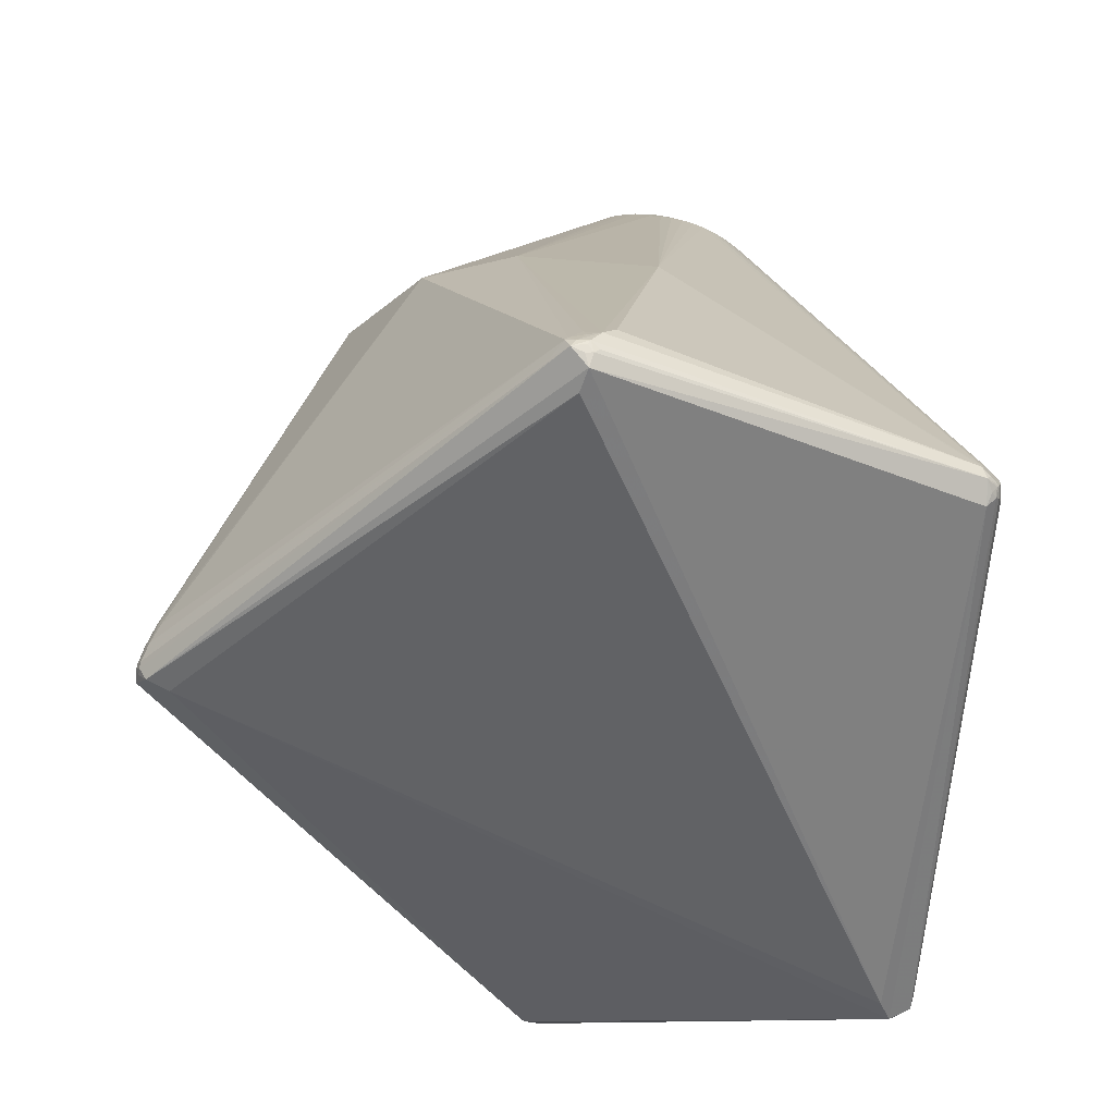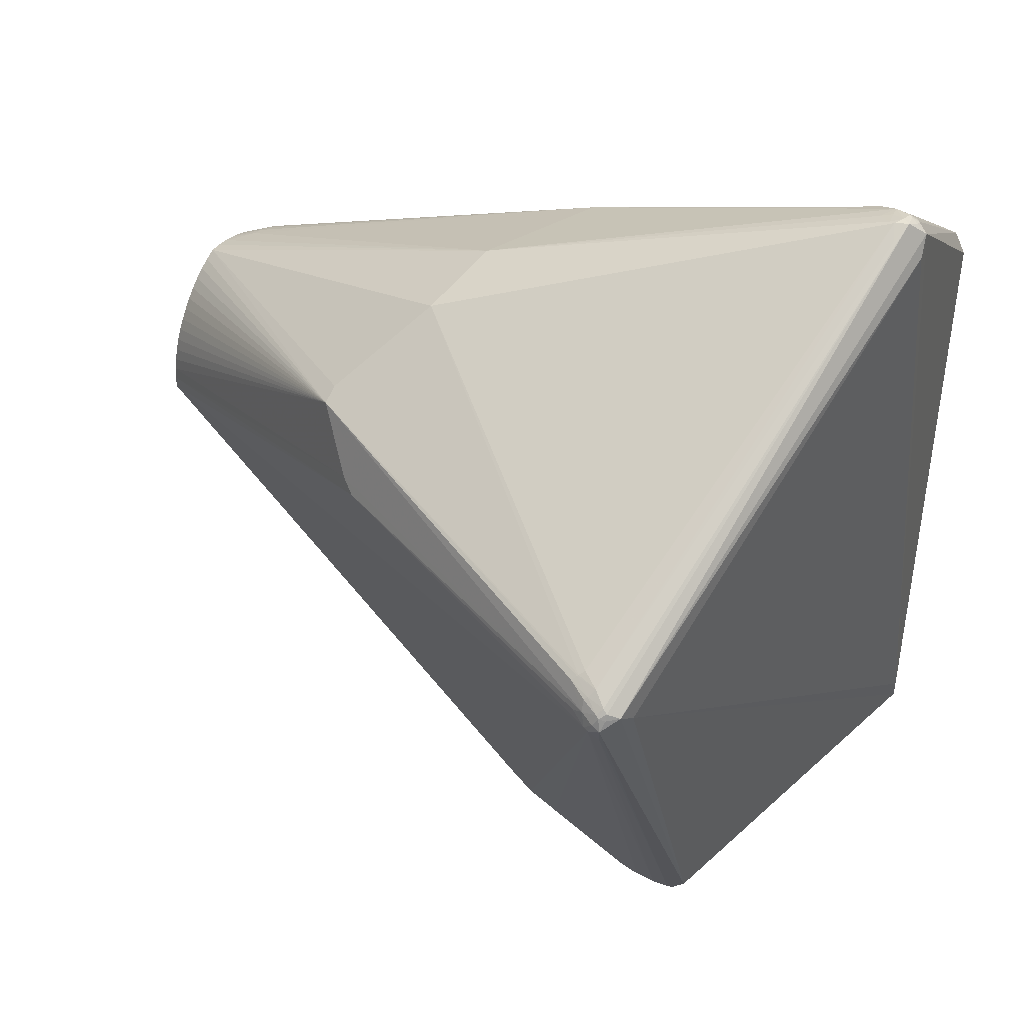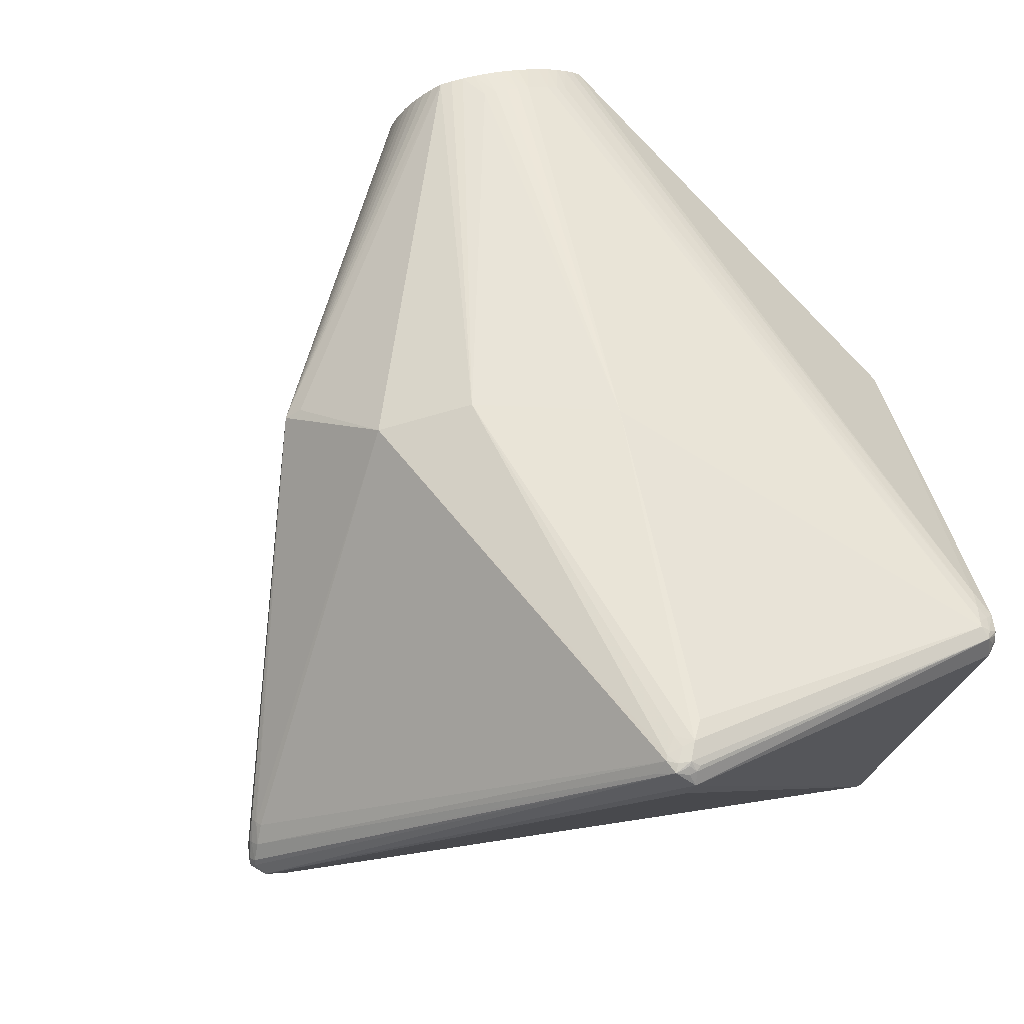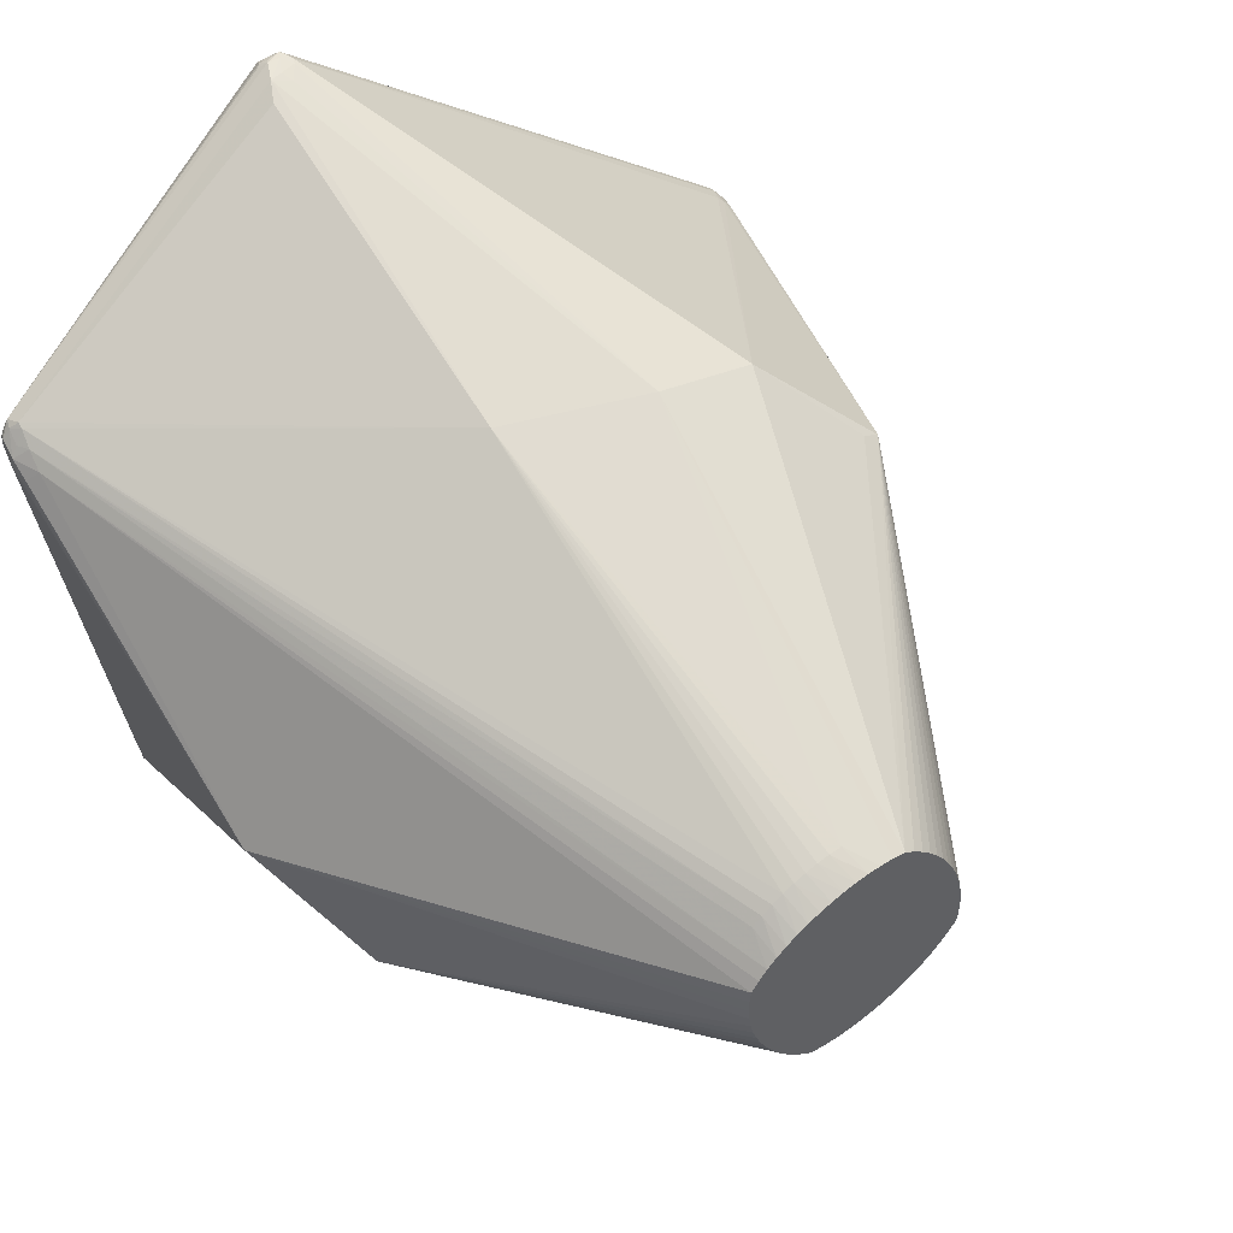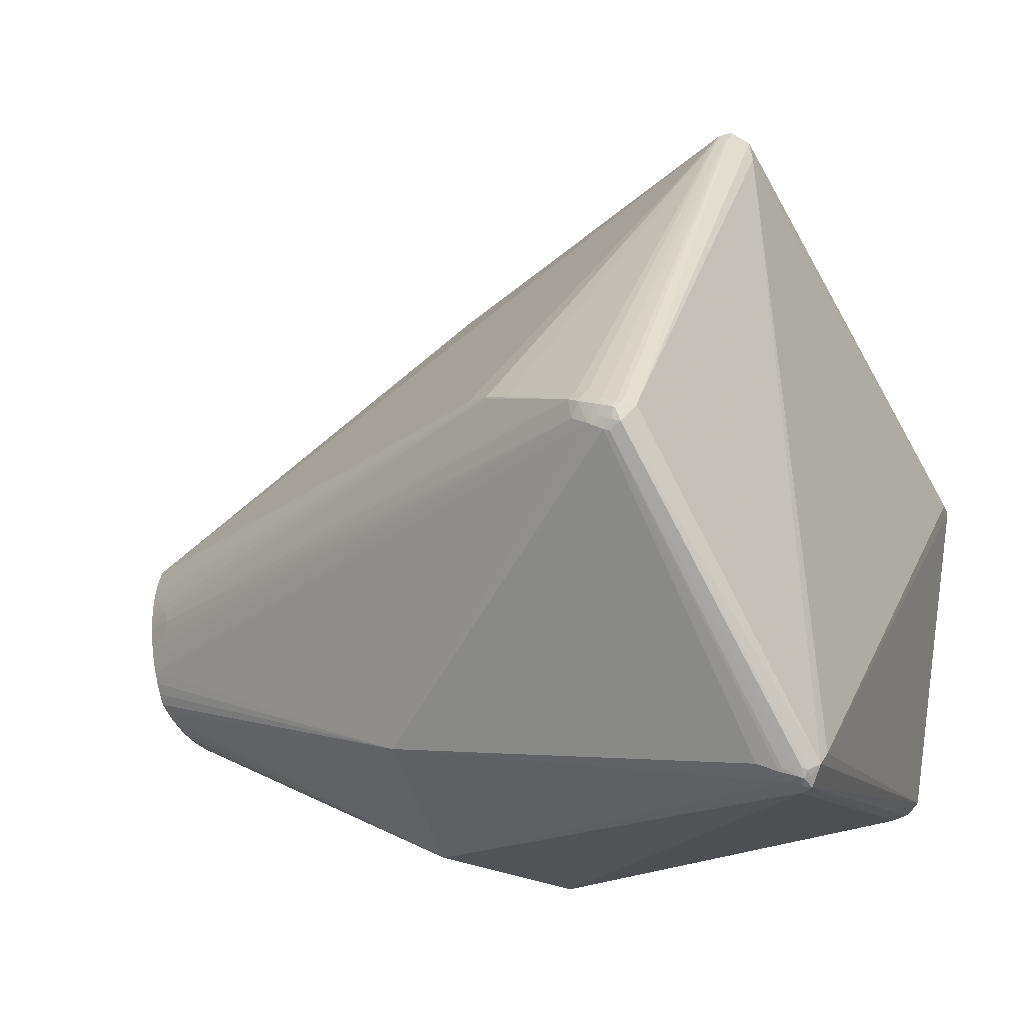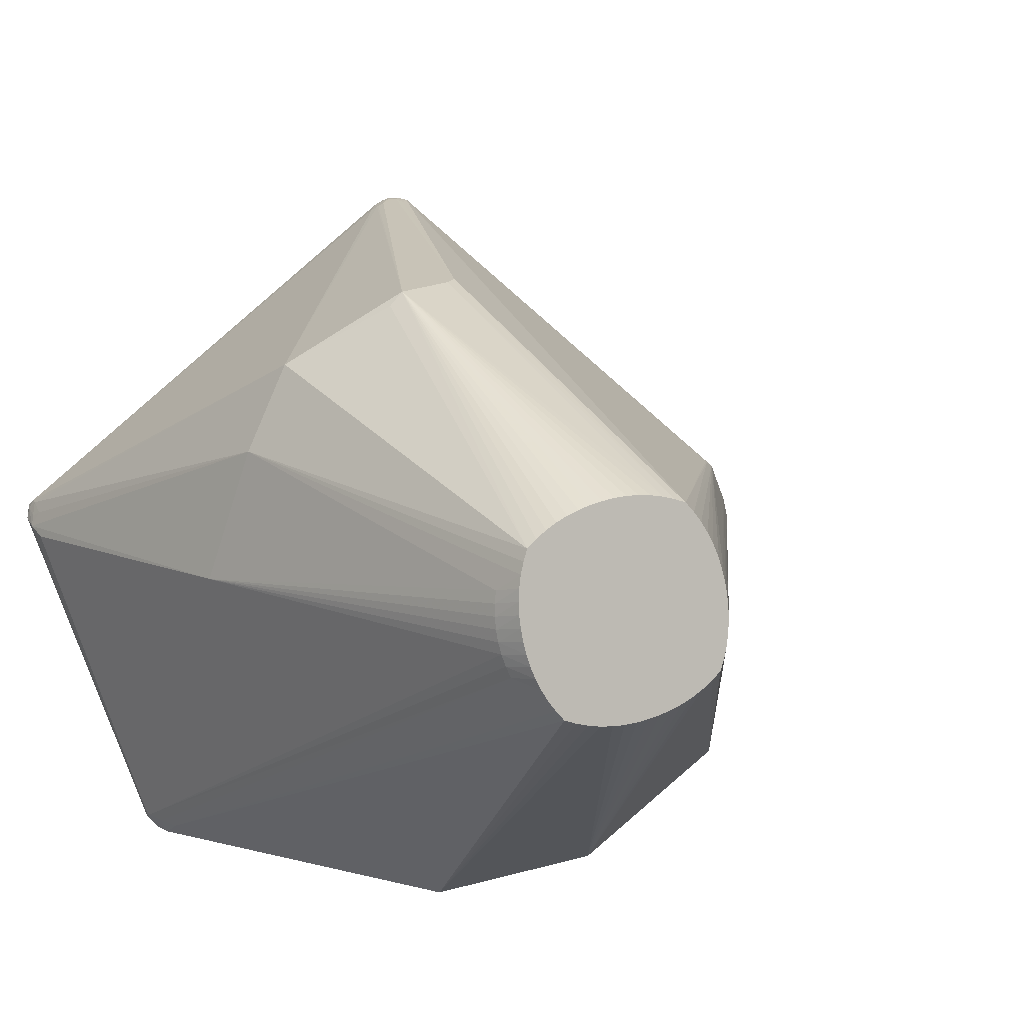
<metadata>
{"format":"obj","ext":"obj","renderer":"f3d","projection":"perspective","resolution":1024,"background":"white","views":[{"elev":27.4,"azim":83.7,"up":"+Y"},{"elev":28.1,"azim":20.8,"up":"+Y"},{"elev":70.2,"azim":64.8,"up":"+Y"},{"elev":57.9,"azim":-137.7,"up":"+Y"},{"elev":-5.3,"azim":15.2,"up":"+Z"},{"elev":-9.0,"azim":-119.0,"up":"+Z"}]}
</metadata>
<code>
v -0.01893 -0.3667 0.1735
v 0.04254 -0.4179 0.1728
v 0.3567 -0.3952 -0.2681
v 0.2061 -0.02987 0.5434
v 0.1752 -0.5224 0.1167
v 0.1356 -0.5028 0.132
v 0.3176 -0.4149 -0.2378
v 0.365 -0.4146 -0.2519
v 0.3677 -0.4176 -0.2417
v 0.2178 -0.02238 0.5493
v 0.2287 -0.001468 0.544
v 0.1846 -0.5218 0.141
v 0.3663 -0.4055 -0.2625
v 0.186 0.01578 0.5277
v 0.4256 0.4233 0.09786
v 0.1424 -0.5025 0.1507
v 0.4216 0.4224 0.1108
v 0.3479 0.2341 -0.3097
v 0.3582 0.221 -0.3206
v 0.4002 0.2394 -0.3087
v 0.3882 0.417 0.06858
v 0.4324 0.4165 0.09002
v 0.3668 0.2037 -0.3195
v 0.1851 -0.5248 0.1273
v 0.2218 -0.008905 0.5481
v 0.1883 -0.5162 0.1478
v 0.3984 0.2496 -0.3
v 0.1998 0.02629 0.521
v 0.3858 0.2554 -0.2939
v 0.408 0.4196 0.1167
v 0.4046 0.2278 -0.3082
v 0.1513 -0.4931 0.1634
v -0.4629 0.1835 -0.1656
v -0.4602 0.1677 -0.1884
v -0.4667 0.1948 -0.1406
v -0.5225 0.1796 -0.03565
v -0.4768 0.2031 -0.08667
v -0.4714 0.2014 -0.114
v -0.5161 -0.06321 -0.05754
v -0.5199 -0.05193 -0.03246
v -0.5115 -0.06982 -0.08411
v 0.003592 0.01993 -0.3987
v -0.09784 0.2833 0.2221
v -0.1987 0.1781 0.3021
v -0.1214 -0.1197 -0.3548
v -0.1333 -0.2907 -0.2219
v -0.06874 0.3162 0.1183
v -0.1521 0.08414 0.3398
v 0.01305 0.3293 -0.02597
v 0.009634 -0.3947 0.1741
v 0.009244 -0.3954 0.1721
v -0.01978 -0.3679 0.1719
v 0.01056 -0.3937 0.1757
v 0.04156 -0.4189 0.1712
v 0.2532 -0.0249 0.5153
v 0.191 -0.01588 0.5355
v 0.1558 -0.5152 0.1248
v 0.3431 -0.4157 -0.2465
v 0.3461 -0.4174 -0.2421
v 0.2263 -0.02828 0.5504
v 0.2322 -0.0151 0.5468
v 0.2248 -0.01226 0.5494
v 0.209 -0.5109 0.1431
v 0.1946 -0.5178 0.1457
v 0.3865 -0.407 -0.2379
v 0.3738 -0.4148 -0.2442
v 0.3763 -0.4027 -0.2633
v 0.3633 -0.3951 -0.2693
v 0.1934 0.02174 0.5244
v 0.4363 0.4158 0.09598
v 0.1288 -0.4929 0.1542
v 0.4137 0.4199 0.1204
v 0.4074 0.4216 0.0988
v 0.4467 0.4049 0.1019
v 0.3628 0.2112 -0.3203
v 0.3799 0.2326 -0.316
v 0.195 -0.5258 0.1244
v 0.1822 -0.5231 0.115
v 0.3762 -0.41 -0.2504
v 0.3692 -0.4133 -0.2535
v 0.4073 0.4228 0.08458
v 0.2465 -0.01318 0.539
v 0.233 -0.007103 0.5454
v 0.1705 -0.5101 0.1525
v 0.3484 -0.4074 -0.2576
v 0.1886 -0.5231 0.1389
v 0.4071 0.2516 -0.2945
v 0.3921 0.2572 -0.292
v 0.4194 0.227 -0.2921
v 0.3823 0.2429 -0.3064
v 0.1916 0.02054 0.5251
v 0.4292 0.4215 0.1012
v 0.4449 0.3792 0.1107
v 0.3741 -0.3758 -0.2669
v 0.4175 0.4036 0.1352
v 0.2116 -0.03292 0.5458
v 0.2039 -0.01194 0.5426
v 0.3879 0.2148 -0.3149
v 0.209 -0.03991 0.5394
v 0.1683 -0.5183 0.1321
v 0.221 -0.04897 0.5335
v 0.1676 -0.512 0.1495
v 0.3903 -0.3826 -0.2264
v 0.4364 0.4158 0.1044
v 0.209 0.005454 0.5386
v 0.2043 0.00256 0.5396
v 0.4295 0.4202 0.1173
v 0.1456 -0.4985 0.1568
v 0.1373 -0.4842 0.166
v 0.3926 0.4184 0.101
v 0.147 -0.4975 0.1584
v 0.1641 -0.5137 0.1455
v 0.3679 0.2457 -0.3022
v 0.4041 0.2401 -0.3053
v 0.2163 0.01364 0.5336
v 0.411 0.2376 -0.299
v 0.4094 0.2311 -0.3041
v -0.4943 0.1648 -0.1808
v -0.4614 0.1761 -0.1774
v -0.4929 0.1568 -0.1924
v -0.5089 0.004142 -0.2079
v -0.5148 -0.01965 -0.1934
v -0.518 -0.03047 -0.1847
v -0.5212 -0.04044 -0.175
v -0.4979 0.1778 -0.1557
v -0.4647 0.1897 -0.1533
v -0.496 0.1718 -0.1685
v -0.5073 0.1924 -0.1014
v -0.474 0.2029 -0.1004
v -0.5047 0.1903 -0.1153
v -0.5533 0.01188 0.01213
v -0.4929 0.09948 -0.2274
v -0.4915 0.1135 -0.2257
v -0.4945 0.0854 -0.228
v -0.5 0.1829 -0.1425
v -0.4918 0.1478 -0.2034
v -0.5257 0.1696 -0.02605
v -0.5288 0.1588 -0.01739
v -0.5376 0.1222 0.002883
v -0.51 0.1933 -0.08746
v -0.5319 0.1472 -0.009672
v -0.5348 0.135 -0.002906
v -0.5192 0.1887 -0.04611
v -0.516 0.1914 -0.05971
v -0.5023 0.187 -0.129
v -0.5472 0.06784 0.01668
v -0.5451 0.08183 0.01487
v -0.5403 0.1091 0.007833
v -0.4909 0.138 -0.2135
v -0.5428 0.0956 0.01191
v -0.4904 0.1273 -0.2228
v -0.5508 0.03968 0.01678
v -0.5522 0.02568 0.01506
v -0.5491 0.05376 0.01732
v -0.4689 0.1986 -0.1274
v -0.5437 -0.04371 -0.06818
v -0.5414 -0.04784 -0.08169
v -0.5139 -0.06709 -0.07069
v -0.539 -0.05101 -0.0954
v -0.5493 -0.02561 -0.02988
v -0.5477 -0.03263 -0.04217
v -0.5507 -0.01761 -0.01821
v -0.5214 -0.04459 -0.02072
v -0.5527 0.001182 0.002874
v -0.513 0.193 -0.07353
v -0.5458 -0.03868 -0.05496
v -0.5181 -0.05815 -0.04476
v -0.5277 -0.05226 -0.151
v -0.5245 -0.0495 -0.1646
v -0.5364 -0.05309 -0.1093
v -0.5118 -0.008082 -0.2011
v -0.5336 -0.05403 -0.1232
v -0.5519 -0.008657 -0.007271
v -0.5307 -0.05377 -0.1371
v -0.5061 0.01693 -0.2136
v -0.5034 0.0301 -0.2185
v -0.4964 0.07132 -0.2273
v -0.4986 0.05733 -0.2255
v -0.5009 0.04356 -0.2226
v -0.1952 0.1919 0.2837
v -0.1656 0.1006 0.3303
f 77 63 64
f 63 60 64
f 123 45 46
f 55 63 65
f 65 103 55
f 65 63 77
f 93 103 74
f 55 103 93
f 52 1 131
f 53 1 52
f 46 7 5
f 5 57 46
f 82 63 55
f 82 60 63
f 55 93 82
f 82 93 74
f 58 7 46
f 36 148 141
f 4 48 131
f 4 56 48
f 44 43 180
f 76 18 113
f 79 80 67
f 67 65 79
f 161 166 167
f 136 34 113
f 113 18 136
f 136 18 149
f 149 120 136
f 136 120 34
f 127 120 149
f 151 18 42
f 149 18 151
f 49 88 29
f 38 129 49
f 111 109 71
f 157 161 174
f 10 60 62
f 62 25 10
f 69 43 44
f 61 82 83
f 60 82 61
f 83 62 61
f 61 62 60
f 77 64 86
f 26 64 60
f 60 101 26
f 85 58 46
f 46 45 85
f 77 5 78
f 78 9 77
f 78 5 7
f 7 58 78
f 131 48 153
f 137 44 36
f 36 141 137
f 44 141 142
f 142 141 148
f 48 56 97
f 10 25 97
f 97 4 10
f 56 4 97
f 96 60 10
f 10 4 96
f 96 101 60
f 96 4 131
f 131 1 96
f 96 1 53
f 53 99 96
f 99 109 96
f 46 174 168
f 168 169 46
f 174 169 168
f 42 18 19
f 19 76 42
f 18 76 19
f 59 78 58
f 66 79 65
f 66 65 77
f 77 9 66
f 80 79 66
f 66 9 80
f 40 161 167
f 120 127 118
f 42 134 132
f 36 127 132
f 132 127 149
f 174 36 132
f 132 171 174
f 176 171 178
f 171 132 178
f 124 171 123
f 124 123 46
f 46 169 124
f 124 169 174
f 174 171 124
f 45 123 122
f 122 171 45
f 123 171 122
f 45 171 121
f 90 76 113
f 113 29 90
f 49 29 126
f 126 127 125
f 72 95 107
f 107 82 74
f 83 82 107
f 125 127 145
f 128 140 129
f 129 38 128
f 128 145 140
f 2 71 109
f 2 99 53
f 2 109 99
f 167 71 51
f 51 40 167
f 112 102 16
f 57 112 16
f 41 170 6
f 57 16 6
f 6 16 71
f 172 170 174
f 172 174 46
f 46 57 172
f 57 6 172
f 172 6 170
f 166 161 156
f 161 157 156
f 159 170 41
f 174 170 159
f 159 157 174
f 28 72 43
f 43 69 28
f 24 5 77
f 77 86 24
f 57 5 24
f 12 102 112
f 12 24 86
f 12 86 64
f 64 26 12
f 84 26 101
f 101 96 84
f 102 12 84
f 84 12 26
f 111 102 84
f 67 80 13
f 58 85 8
f 8 59 58
f 8 13 80
f 85 13 8
f 80 9 8
f 9 78 8
f 78 59 8
f 44 148 150
f 150 147 44
f 148 147 150
f 146 154 44
f 44 147 146
f 131 153 152
f 152 36 174
f 152 148 36
f 152 147 148
f 44 154 152
f 154 146 152
f 152 146 147
f 138 141 44
f 44 137 138
f 138 137 141
f 139 148 44
f 44 142 139
f 139 142 148
f 44 97 14
f 42 76 75
f 87 70 74
f 98 75 76
f 98 23 42
f 42 75 98
f 149 151 133
f 133 132 149
f 133 151 42
f 42 132 133
f 45 178 177
f 42 45 177
f 177 134 42
f 177 132 134
f 177 178 132
f 45 176 179
f 179 178 45
f 176 178 179
f 175 171 176
f 175 121 171
f 175 176 45
f 45 121 175
f 113 34 119
f 119 29 113
f 34 120 119
f 120 118 119
f 92 70 15
f 15 107 92
f 104 70 92
f 92 107 104
f 74 70 104
f 104 107 74
f 49 129 37
f 37 47 49
f 129 140 37
f 43 47 143
f 143 180 43
f 36 44 143
f 44 180 143
f 125 145 135
f 49 126 35
f 35 135 145
f 35 126 125
f 125 135 35
f 130 128 38
f 145 128 130
f 71 2 54
f 163 40 50
f 40 51 50
f 53 52 50
f 50 2 53
f 50 54 2
f 50 51 71
f 71 54 50
f 111 71 108
f 71 16 108
f 108 102 111
f 108 16 102
f 41 6 158
f 158 159 41
f 157 159 158
f 115 28 69
f 115 95 72
f 72 28 115
f 57 24 100
f 24 12 100
f 100 112 57
f 100 12 112
f 111 84 32
f 32 84 96
f 32 109 111
f 32 96 109
f 3 85 45
f 3 13 85
f 44 152 181
f 181 97 44
f 48 97 181
f 181 153 48
f 181 152 153
f 106 97 25
f 106 14 97
f 88 87 27
f 76 90 27
f 27 29 88
f 27 90 29
f 89 87 74
f 67 117 89
f 89 65 67
f 74 103 89
f 103 65 89
f 67 94 31
f 94 98 31
f 31 117 67
f 33 126 29
f 29 119 33
f 127 126 33
f 33 118 127
f 33 119 118
f 21 88 49
f 70 87 22
f 22 15 70
f 87 15 22
f 165 37 140
f 47 37 165
f 36 143 165
f 165 127 36
f 165 145 127
f 140 145 165
f 155 35 145
f 155 130 38
f 145 130 155
f 155 38 49
f 49 35 155
f 39 156 157
f 157 158 39
f 167 166 39
f 166 156 39
f 39 71 167
f 39 6 71
f 39 158 6
f 91 115 69
f 91 69 44
f 44 14 91
f 11 62 83
f 25 62 11
f 83 107 11
f 11 107 95
f 95 115 11
f 67 13 68
f 13 3 68
f 68 94 67
f 68 98 94
f 42 23 68
f 68 45 42
f 68 3 45
f 23 98 68
f 131 152 164
f 152 173 164
f 164 52 131
f 164 50 52
f 164 173 50
f 162 152 174
f 162 173 152
f 174 161 162
f 50 173 162
f 116 89 117
f 87 89 116
f 117 114 116
f 116 114 87
f 88 21 81
f 81 87 88
f 81 15 87
f 49 47 81
f 81 21 49
f 144 143 47
f 47 165 144
f 144 165 143
f 105 91 14
f 115 91 105
f 14 106 105
f 105 11 115
f 105 106 25
f 25 11 105
f 160 162 161
f 160 40 163
f 161 40 160
f 163 50 160
f 50 162 160
f 117 31 20
f 20 114 117
f 20 98 76
f 20 31 98
f 76 27 20
f 20 27 87
f 87 114 20
f 15 81 17
f 72 107 17
f 107 15 17
f 110 81 47
f 30 110 47
f 43 72 30
f 30 47 43
f 72 17 30
f 81 110 73
f 110 30 73
f 73 17 81
f 73 30 17

</code>
